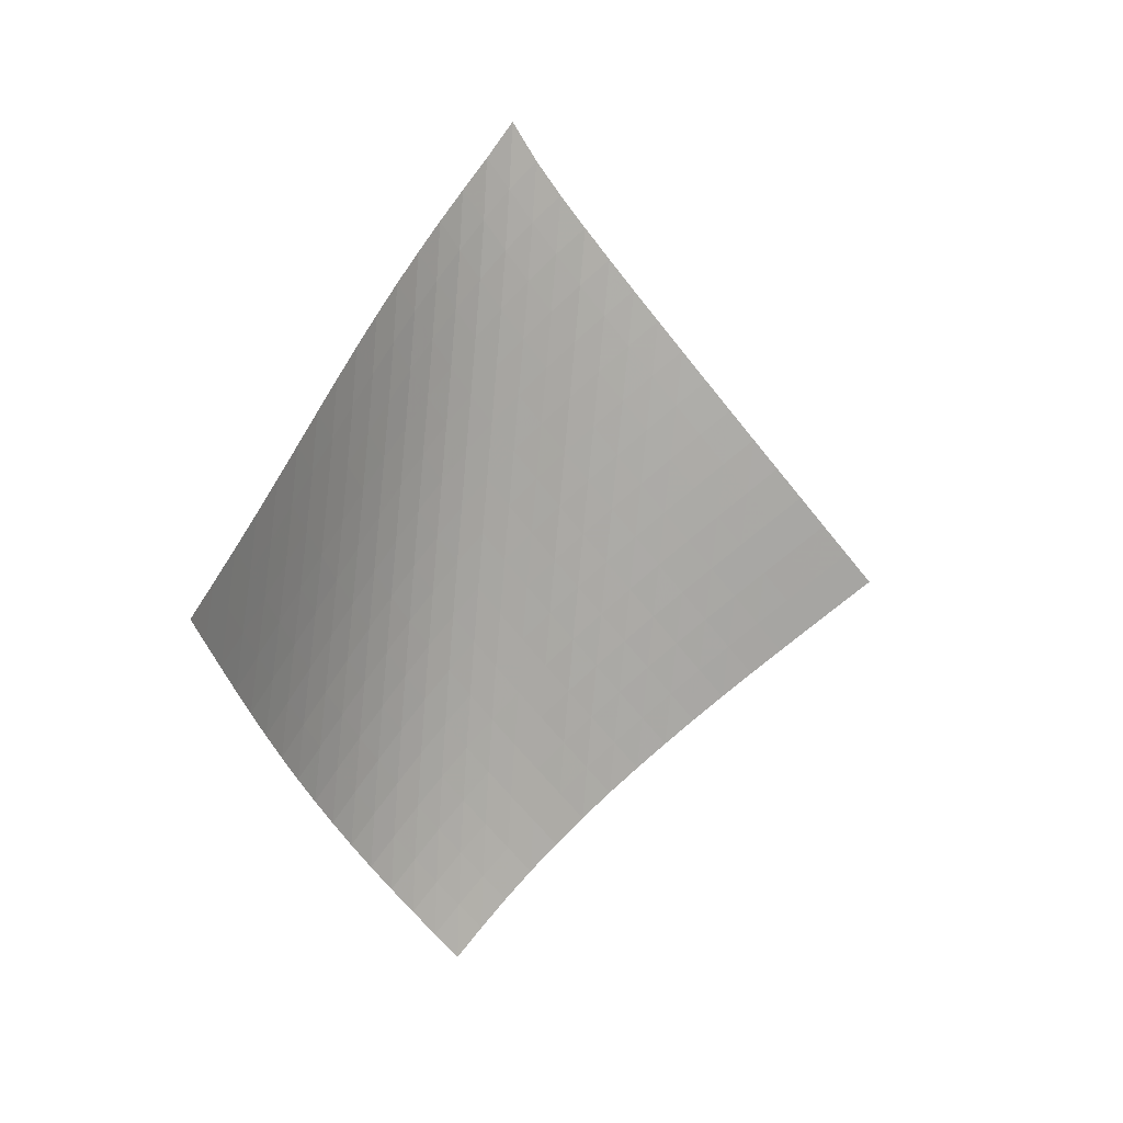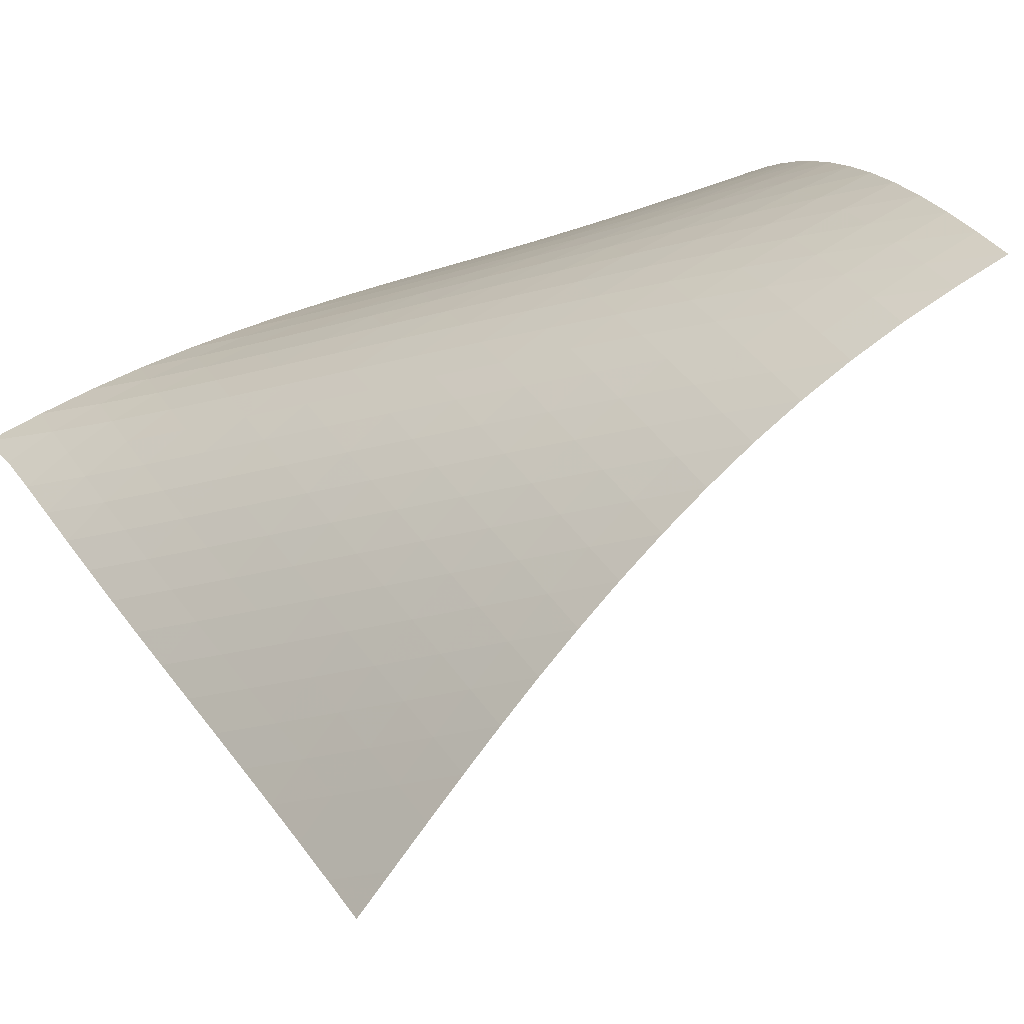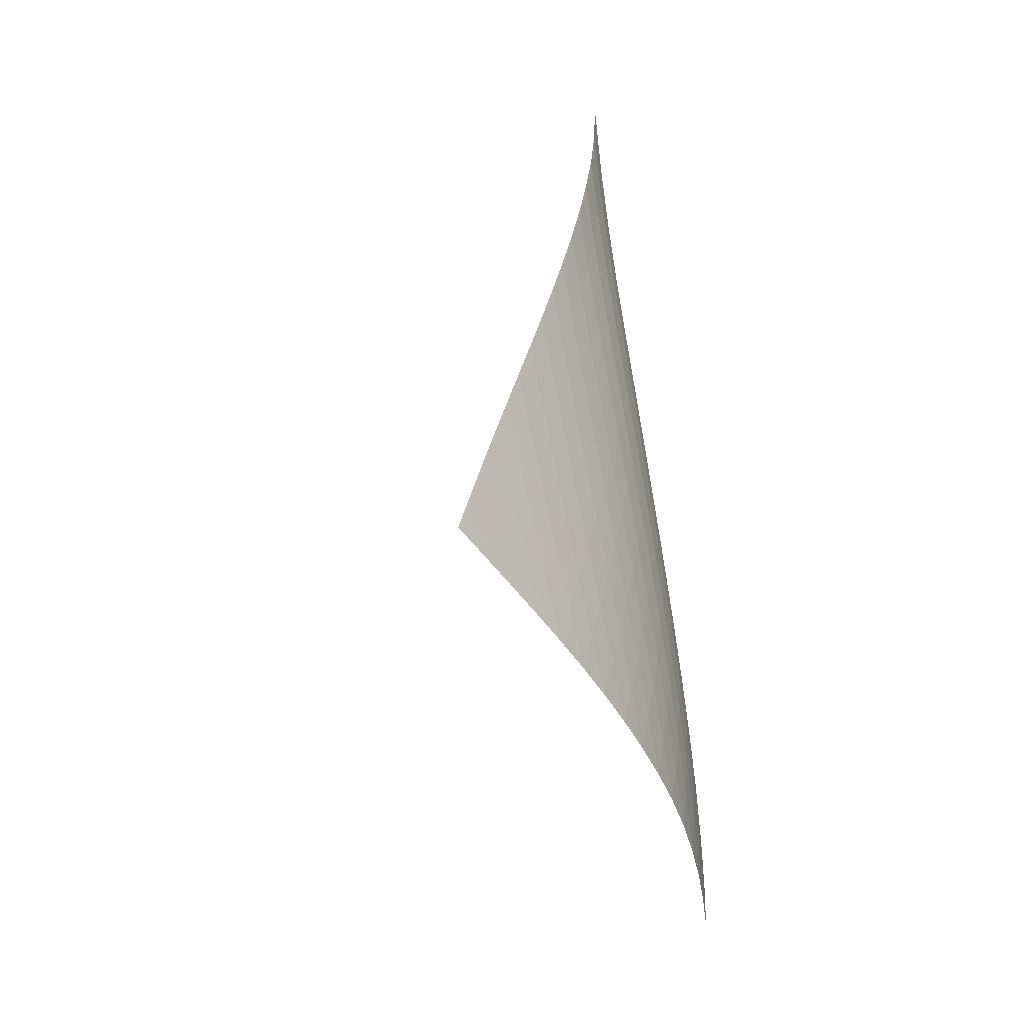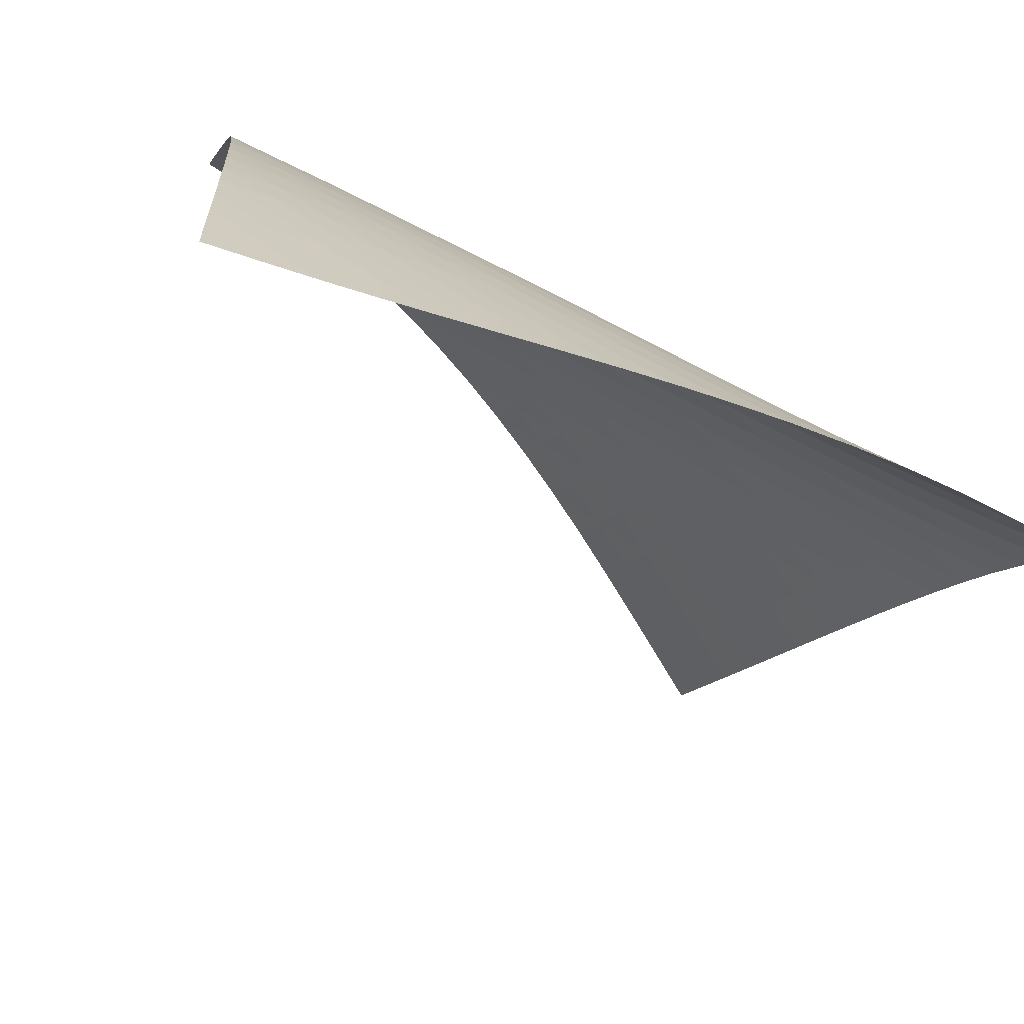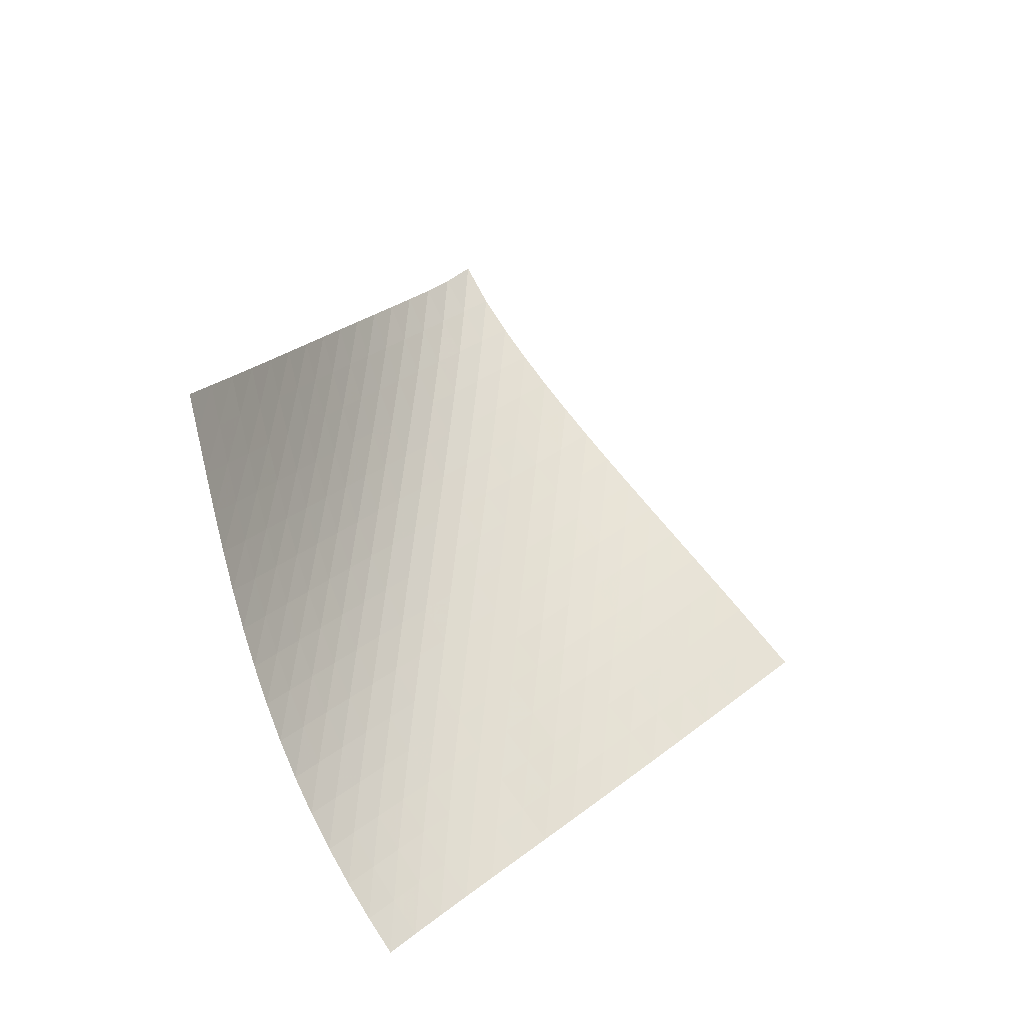
<metadata>
{"format":"obj","ext":"obj","renderer":"f3d","projection":"perspective","resolution":1024,"background":"white","views":[{"elev":4.0,"azim":102.3,"up":"+Y"},{"elev":-3.0,"azim":-61.4,"up":"+Z"},{"elev":-3.4,"azim":-128.0,"up":"+Y"},{"elev":24.1,"azim":128.3,"up":"+Z"},{"elev":-37.9,"azim":98.3,"up":"+Y"}]}
</metadata>
<code>
v -6.502 -0.04983 6.502
v 0.8282 -10.19 11.09
v -11.09 -10.19 -0.8282
v -8.248 -18.75 8.248
v -10.81 -9.539 -0.3283
v -10.54 -8.886 0.1733
v -10.28 -8.23 0.6772
v -10.02 -7.571 1.183
v -9.768 -6.911 1.691
v -9.516 -6.249 2.198
v -9.261 -5.585 2.705
v -8.996 -4.921 3.209
v -8.718 -4.255 3.71
v -8.422 -3.589 4.206
v -8.104 -2.92 4.694
v -7.759 -2.247 5.173
v -7.383 -1.564 5.638
v -6.968 -0.8525 6.086
v -6.086 -0.8525 6.968
v -5.638 -1.564 7.383
v -5.173 -2.247 7.759
v -4.694 -2.92 8.104
v -4.206 -3.589 8.422
v -3.71 -4.255 8.718
v -3.209 -4.921 8.996
v -2.705 -5.585 9.261
v -2.198 -6.249 9.516
v -1.691 -6.911 9.768
v -1.183 -7.571 10.02
v -0.6772 -8.23 10.28
v -0.1733 -8.886 10.54
v 0.3283 -9.539 10.81
v 0.1519 -10.73 11.04
v -0.5237 -11.27 10.99
v -1.197 -11.81 10.94
v -1.867 -12.35 10.87
v -2.531 -12.9 10.79
v -3.186 -13.46 10.68
v -3.832 -14.02 10.55
v -4.465 -14.58 10.39
v -5.082 -15.16 10.19
v -5.678 -15.74 9.963
v -6.25 -16.33 9.693
v -6.792 -16.93 9.383
v -7.304 -17.53 9.035
v -7.788 -18.14 8.654
v -8.654 -18.14 7.788
v -9.035 -17.53 7.304
v -9.383 -16.93 6.792
v -9.693 -16.33 6.25
v -9.963 -15.74 5.678
v -10.19 -15.16 5.082
v -10.39 -14.58 4.465
v -10.55 -14.02 3.832
v -10.68 -13.46 3.186
v -10.79 -12.9 2.531
v -10.87 -12.35 1.867
v -10.94 -11.81 1.197
v -10.99 -11.27 0.5237
v -11.04 -10.73 -0.1519
v -6.604 -1.485 6.604
v -7.068 -2.155 6.199
v -7.49 -2.823 5.765
v -7.875 -3.488 5.309
v -8.228 -4.15 4.837
v -8.554 -4.812 4.354
v -8.859 -5.474 3.862
v -9.145 -6.135 3.365
v -9.42 -6.796 2.863
v -9.686 -7.456 2.359
v -9.95 -8.114 1.855
v -10.22 -8.771 1.351
v -10.49 -9.426 0.8485
v -10.76 -10.08 0.3477
v -6.199 -2.155 7.068
v -6.718 -2.78 6.718
v -7.191 -3.422 6.326
v -7.621 -4.071 5.902
v -8.013 -4.723 5.453
v -8.372 -5.377 4.986
v -8.704 -6.033 4.506
v -9.015 -6.69 4.017
v -9.309 -7.347 3.522
v -9.592 -8.004 3.024
v -9.87 -8.66 2.523
v -10.15 -9.315 2.022
v -10.43 -9.968 1.522
v -10.71 -10.62 1.022
v -5.765 -2.823 7.49
v -6.326 -3.422 7.191
v -6.849 -4.039 6.849
v -7.329 -4.669 6.466
v -7.765 -5.308 6.047
v -8.162 -5.952 5.602
v -8.526 -6.601 5.138
v -8.864 -7.252 4.661
v -9.18 -7.904 4.174
v -9.483 -8.557 3.682
v -9.776 -9.21 3.186
v -10.07 -9.862 2.689
v -10.36 -10.51 2.191
v -10.65 -11.16 1.694
v -5.309 -3.488 7.875
v -5.902 -4.071 7.621
v -6.466 -4.669 7.329
v -6.991 -5.282 6.991
v -7.474 -5.906 6.611
v -7.914 -6.538 6.195
v -8.315 -7.178 5.752
v -8.684 -7.821 5.291
v -9.027 -8.468 4.815
v -9.351 -9.116 4.331
v -9.663 -9.765 3.842
v -9.968 -10.41 3.35
v -10.27 -11.06 2.856
v -10.57 -11.71 2.362
v -4.837 -4.15 8.228
v -5.453 -4.723 8.013
v -6.047 -5.308 7.765
v -6.611 -5.906 7.474
v -7.136 -6.516 7.136
v -7.62 -7.136 6.756
v -8.062 -7.765 6.342
v -8.467 -8.4 5.901
v -8.841 -9.04 5.442
v -9.191 -9.682 4.969
v -9.524 -10.33 4.488
v -9.846 -10.97 4.002
v -10.16 -11.61 3.513
v -10.48 -12.26 3.023
v -4.354 -4.812 8.554
v -4.986 -5.377 8.372
v -5.602 -5.952 8.162
v -6.195 -6.538 7.914
v -6.756 -7.136 7.62
v -7.28 -7.744 7.28
v -7.764 -8.362 6.9
v -8.208 -8.988 6.487
v -8.617 -9.62 6.048
v -8.996 -10.26 5.59
v -9.354 -10.89 5.12
v -9.696 -11.53 4.642
v -10.03 -12.18 4.16
v -10.36 -12.82 3.675
v -3.862 -5.474 8.859
v -4.506 -6.033 8.704
v -5.138 -6.601 8.526
v -5.752 -7.178 8.315
v -6.342 -7.765 8.062
v -6.9 -8.362 7.764
v -7.422 -8.97 7.422
v -7.905 -9.586 7.041
v -8.351 -10.21 6.628
v -8.763 -10.84 6.19
v -9.149 -11.47 5.735
v -9.515 -12.11 5.269
v -9.868 -12.74 4.795
v -10.21 -13.38 4.316
v -3.365 -6.135 9.145
v -4.017 -6.69 9.015
v -4.661 -7.252 8.864
v -5.291 -7.821 8.684
v -5.901 -8.4 8.467
v -6.487 -8.988 8.208
v -7.041 -9.586 7.905
v -7.56 -10.19 7.56
v -8.042 -10.81 7.178
v -8.489 -11.43 6.765
v -8.906 -12.06 6.329
v -9.298 -12.69 5.877
v -9.673 -13.32 5.413
v -10.04 -13.95 4.942
v -2.863 -6.796 9.42
v -3.522 -7.347 9.309
v -4.174 -7.904 9.18
v -4.815 -8.468 9.027
v -5.442 -9.04 8.841
v -6.048 -9.62 8.617
v -6.628 -10.21 8.351
v -7.178 -10.81 8.042
v -7.693 -11.42 7.693
v -8.174 -12.03 7.309
v -8.622 -12.65 6.897
v -9.043 -13.27 6.462
v -9.442 -13.9 6.012
v -9.825 -14.53 5.552
v -2.359 -7.456 9.686
v -3.024 -8.004 9.592
v -3.682 -8.557 9.483
v -4.331 -9.116 9.351
v -4.969 -9.682 9.191
v -5.59 -10.26 8.996
v -6.19 -10.84 8.763
v -6.765 -11.43 8.489
v -7.309 -12.03 8.174
v -7.821 -12.64 7.821
v -8.299 -13.25 7.434
v -8.748 -13.87 7.02
v -9.172 -14.49 6.587
v -9.576 -15.11 6.139
v -1.855 -8.114 9.95
v -2.523 -8.66 9.87
v -3.186 -9.21 9.776
v -3.842 -9.765 9.663
v -4.488 -10.33 9.524
v -5.12 -10.89 9.354
v -5.735 -11.47 9.149
v -6.329 -12.06 8.906
v -6.897 -12.65 8.622
v -7.434 -13.25 8.299
v -7.939 -13.86 7.939
v -8.414 -14.47 7.548
v -8.861 -15.09 7.133
v -9.287 -15.71 6.699
v -1.351 -8.771 10.22
v -2.022 -9.315 10.15
v -2.689 -9.862 10.07
v -3.35 -10.41 9.968
v -4.002 -10.97 9.846
v -4.642 -11.53 9.696
v -5.269 -12.11 9.515
v -5.877 -12.69 9.298
v -6.462 -13.27 9.043
v -7.02 -13.87 8.748
v -7.548 -14.47 8.414
v -8.045 -15.08 8.045
v -8.514 -15.69 7.648
v -8.958 -16.31 7.229
v -0.8485 -9.426 10.49
v -1.522 -9.968 10.43
v -2.191 -10.51 10.36
v -2.856 -11.06 10.27
v -3.513 -11.61 10.16
v -4.16 -12.18 10.03
v -4.795 -12.74 9.868
v -5.413 -13.32 9.673
v -6.012 -13.9 9.442
v -6.587 -14.49 9.172
v -7.133 -15.09 8.861
v -7.648 -15.69 8.514
v -8.134 -16.3 8.134
v -8.595 -16.92 7.729
v -0.3477 -10.08 10.76
v -1.022 -10.62 10.71
v -1.694 -11.16 10.65
v -2.362 -11.71 10.57
v -3.023 -12.26 10.48
v -3.675 -12.82 10.36
v -4.316 -13.38 10.21
v -4.942 -13.95 10.04
v -5.552 -14.53 9.825
v -6.139 -15.11 9.576
v -6.699 -15.71 9.287
v -7.229 -16.31 8.958
v -7.729 -16.92 8.595
v -8.202 -17.53 8.202
f 256 46 4
f 256 4 47
f 5 74 60
f 5 60 3
f 74 88 59
f 74 59 60
f 88 102 58
f 88 58 59
f 102 116 57
f 102 57 58
f 116 130 56
f 116 56 57
f 130 144 55
f 130 55 56
f 144 158 54
f 144 54 55
f 158 172 53
f 158 53 54
f 172 186 52
f 172 52 53
f 186 200 51
f 186 51 52
f 200 214 50
f 200 50 51
f 214 228 49
f 214 49 50
f 228 242 48
f 228 48 49
f 242 256 47
f 242 47 48
f 1 19 61
f 1 61 18
f 18 61 62
f 18 62 17
f 17 62 63
f 17 63 16
f 16 63 64
f 16 64 15
f 15 64 65
f 15 65 14
f 14 65 66
f 14 66 13
f 13 66 67
f 13 67 12
f 12 67 68
f 12 68 11
f 11 68 69
f 11 69 10
f 10 69 70
f 10 70 9
f 9 70 71
f 9 71 8
f 8 71 72
f 8 72 7
f 7 72 73
f 7 73 6
f 6 73 74
f 6 74 5
f 19 20 75
f 19 75 61
f 61 75 76
f 61 76 62
f 62 76 77
f 62 77 63
f 63 77 78
f 63 78 64
f 64 78 79
f 64 79 65
f 65 79 80
f 65 80 66
f 66 80 81
f 66 81 67
f 67 81 82
f 67 82 68
f 68 82 83
f 68 83 69
f 69 83 84
f 69 84 70
f 70 84 85
f 70 85 71
f 71 85 86
f 71 86 72
f 72 86 87
f 72 87 73
f 73 87 88
f 73 88 74
f 20 21 89
f 20 89 75
f 75 89 90
f 75 90 76
f 76 90 91
f 76 91 77
f 77 91 92
f 77 92 78
f 78 92 93
f 78 93 79
f 79 93 94
f 79 94 80
f 80 94 95
f 80 95 81
f 81 95 96
f 81 96 82
f 82 96 97
f 82 97 83
f 83 97 98
f 83 98 84
f 84 98 99
f 84 99 85
f 85 99 100
f 85 100 86
f 86 100 101
f 86 101 87
f 87 101 102
f 87 102 88
f 21 22 103
f 21 103 89
f 89 103 104
f 89 104 90
f 90 104 105
f 90 105 91
f 91 105 106
f 91 106 92
f 92 106 107
f 92 107 93
f 93 107 108
f 93 108 94
f 94 108 109
f 94 109 95
f 95 109 110
f 95 110 96
f 96 110 111
f 96 111 97
f 97 111 112
f 97 112 98
f 98 112 113
f 98 113 99
f 99 113 114
f 99 114 100
f 100 114 115
f 100 115 101
f 101 115 116
f 101 116 102
f 22 23 117
f 22 117 103
f 103 117 118
f 103 118 104
f 104 118 119
f 104 119 105
f 105 119 120
f 105 120 106
f 106 120 121
f 106 121 107
f 107 121 122
f 107 122 108
f 108 122 123
f 108 123 109
f 109 123 124
f 109 124 110
f 110 124 125
f 110 125 111
f 111 125 126
f 111 126 112
f 112 126 127
f 112 127 113
f 113 127 128
f 113 128 114
f 114 128 129
f 114 129 115
f 115 129 130
f 115 130 116
f 23 24 131
f 23 131 117
f 117 131 132
f 117 132 118
f 118 132 133
f 118 133 119
f 119 133 134
f 119 134 120
f 120 134 135
f 120 135 121
f 121 135 136
f 121 136 122
f 122 136 137
f 122 137 123
f 123 137 138
f 123 138 124
f 124 138 139
f 124 139 125
f 125 139 140
f 125 140 126
f 126 140 141
f 126 141 127
f 127 141 142
f 127 142 128
f 128 142 143
f 128 143 129
f 129 143 144
f 129 144 130
f 24 25 145
f 24 145 131
f 131 145 146
f 131 146 132
f 132 146 147
f 132 147 133
f 133 147 148
f 133 148 134
f 134 148 149
f 134 149 135
f 135 149 150
f 135 150 136
f 136 150 151
f 136 151 137
f 137 151 152
f 137 152 138
f 138 152 153
f 138 153 139
f 139 153 154
f 139 154 140
f 140 154 155
f 140 155 141
f 141 155 156
f 141 156 142
f 142 156 157
f 142 157 143
f 143 157 158
f 143 158 144
f 25 26 159
f 25 159 145
f 145 159 160
f 145 160 146
f 146 160 161
f 146 161 147
f 147 161 162
f 147 162 148
f 148 162 163
f 148 163 149
f 149 163 164
f 149 164 150
f 150 164 165
f 150 165 151
f 151 165 166
f 151 166 152
f 152 166 167
f 152 167 153
f 153 167 168
f 153 168 154
f 154 168 169
f 154 169 155
f 155 169 170
f 155 170 156
f 156 170 171
f 156 171 157
f 157 171 172
f 157 172 158
f 26 27 173
f 26 173 159
f 159 173 174
f 159 174 160
f 160 174 175
f 160 175 161
f 161 175 176
f 161 176 162
f 162 176 177
f 162 177 163
f 163 177 178
f 163 178 164
f 164 178 179
f 164 179 165
f 165 179 180
f 165 180 166
f 166 180 181
f 166 181 167
f 167 181 182
f 167 182 168
f 168 182 183
f 168 183 169
f 169 183 184
f 169 184 170
f 170 184 185
f 170 185 171
f 171 185 186
f 171 186 172
f 27 28 187
f 27 187 173
f 173 187 188
f 173 188 174
f 174 188 189
f 174 189 175
f 175 189 190
f 175 190 176
f 176 190 191
f 176 191 177
f 177 191 192
f 177 192 178
f 178 192 193
f 178 193 179
f 179 193 194
f 179 194 180
f 180 194 195
f 180 195 181
f 181 195 196
f 181 196 182
f 182 196 197
f 182 197 183
f 183 197 198
f 183 198 184
f 184 198 199
f 184 199 185
f 185 199 200
f 185 200 186
f 28 29 201
f 28 201 187
f 187 201 202
f 187 202 188
f 188 202 203
f 188 203 189
f 189 203 204
f 189 204 190
f 190 204 205
f 190 205 191
f 191 205 206
f 191 206 192
f 192 206 207
f 192 207 193
f 193 207 208
f 193 208 194
f 194 208 209
f 194 209 195
f 195 209 210
f 195 210 196
f 196 210 211
f 196 211 197
f 197 211 212
f 197 212 198
f 198 212 213
f 198 213 199
f 199 213 214
f 199 214 200
f 29 30 215
f 29 215 201
f 201 215 216
f 201 216 202
f 202 216 217
f 202 217 203
f 203 217 218
f 203 218 204
f 204 218 219
f 204 219 205
f 205 219 220
f 205 220 206
f 206 220 221
f 206 221 207
f 207 221 222
f 207 222 208
f 208 222 223
f 208 223 209
f 209 223 224
f 209 224 210
f 210 224 225
f 210 225 211
f 211 225 226
f 211 226 212
f 212 226 227
f 212 227 213
f 213 227 228
f 213 228 214
f 30 31 229
f 30 229 215
f 215 229 230
f 215 230 216
f 216 230 231
f 216 231 217
f 217 231 232
f 217 232 218
f 218 232 233
f 218 233 219
f 219 233 234
f 219 234 220
f 220 234 235
f 220 235 221
f 221 235 236
f 221 236 222
f 222 236 237
f 222 237 223
f 223 237 238
f 223 238 224
f 224 238 239
f 224 239 225
f 225 239 240
f 225 240 226
f 226 240 241
f 226 241 227
f 227 241 242
f 227 242 228
f 31 32 243
f 31 243 229
f 229 243 244
f 229 244 230
f 230 244 245
f 230 245 231
f 231 245 246
f 231 246 232
f 232 246 247
f 232 247 233
f 233 247 248
f 233 248 234
f 234 248 249
f 234 249 235
f 235 249 250
f 235 250 236
f 236 250 251
f 236 251 237
f 237 251 252
f 237 252 238
f 238 252 253
f 238 253 239
f 239 253 254
f 239 254 240
f 240 254 255
f 240 255 241
f 241 255 256
f 241 256 242
f 32 2 33
f 32 33 243
f 243 33 34
f 243 34 244
f 244 34 35
f 244 35 245
f 245 35 36
f 245 36 246
f 246 36 37
f 246 37 247
f 247 37 38
f 247 38 248
f 248 38 39
f 248 39 249
f 249 39 40
f 249 40 250
f 250 40 41
f 250 41 251
f 251 41 42
f 251 42 252
f 252 42 43
f 252 43 253
f 253 43 44
f 253 44 254
f 254 44 45
f 254 45 255
f 255 45 46
f 255 46 256

</code>
